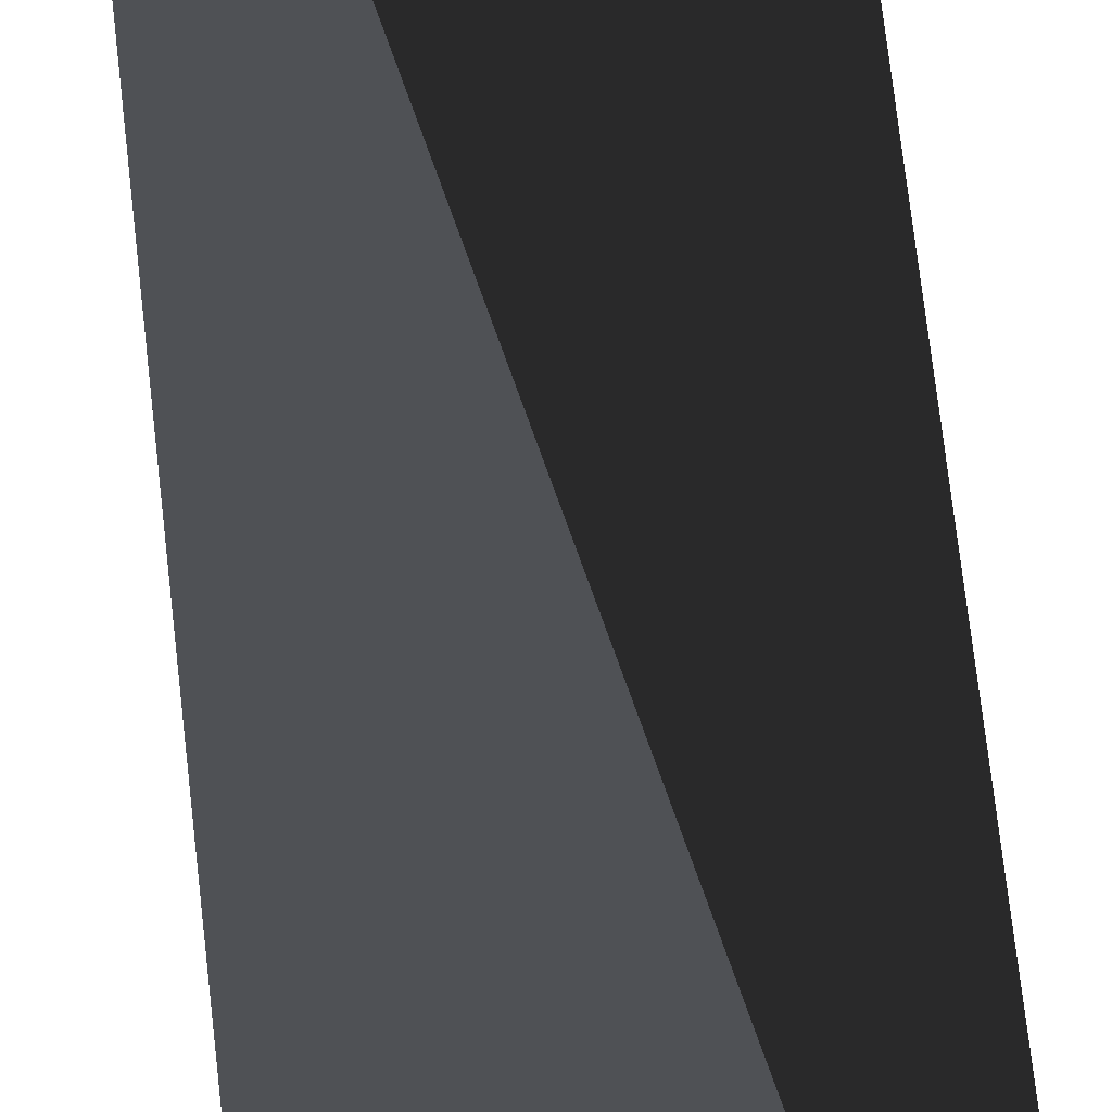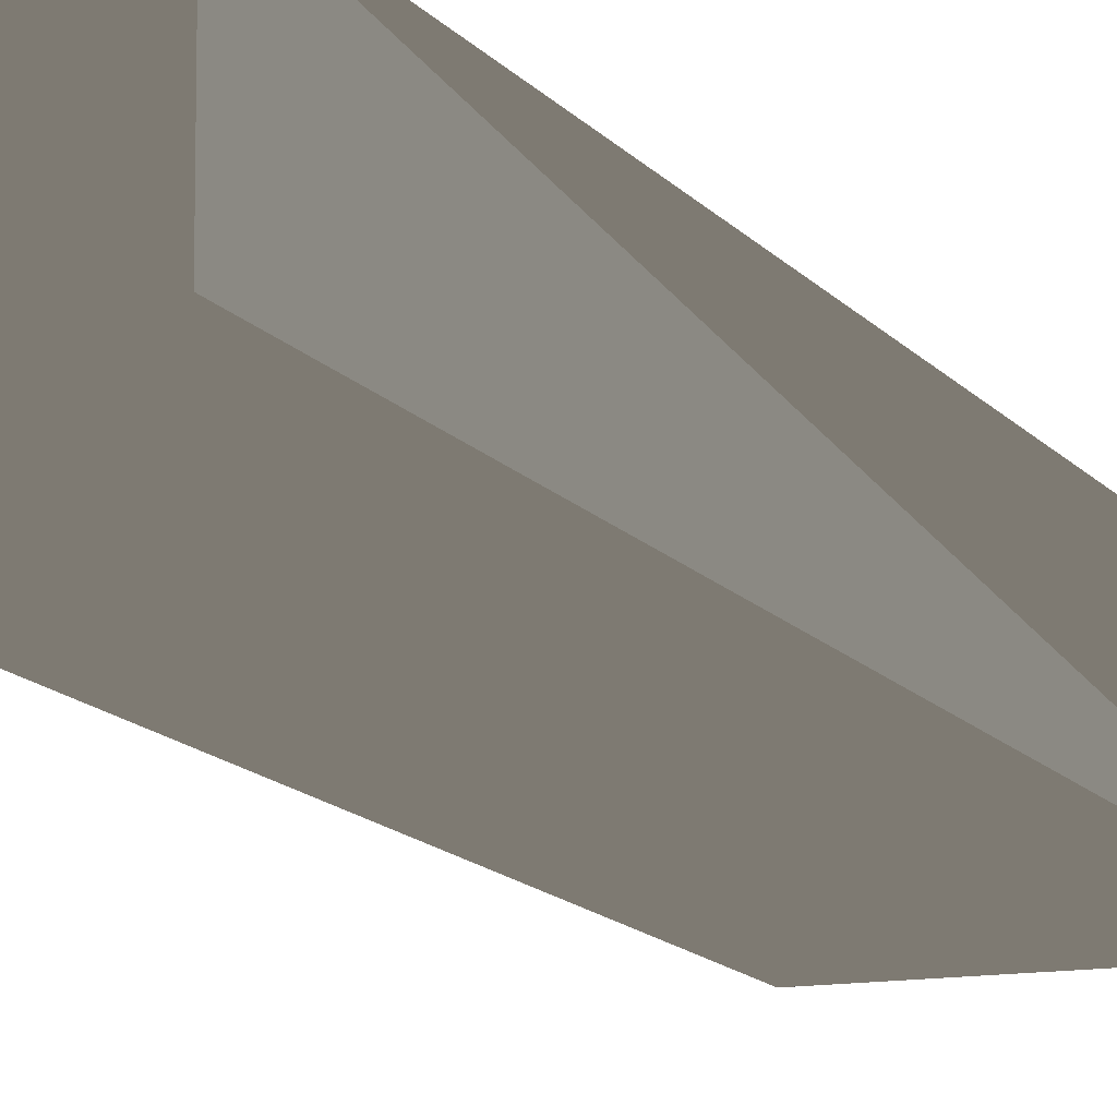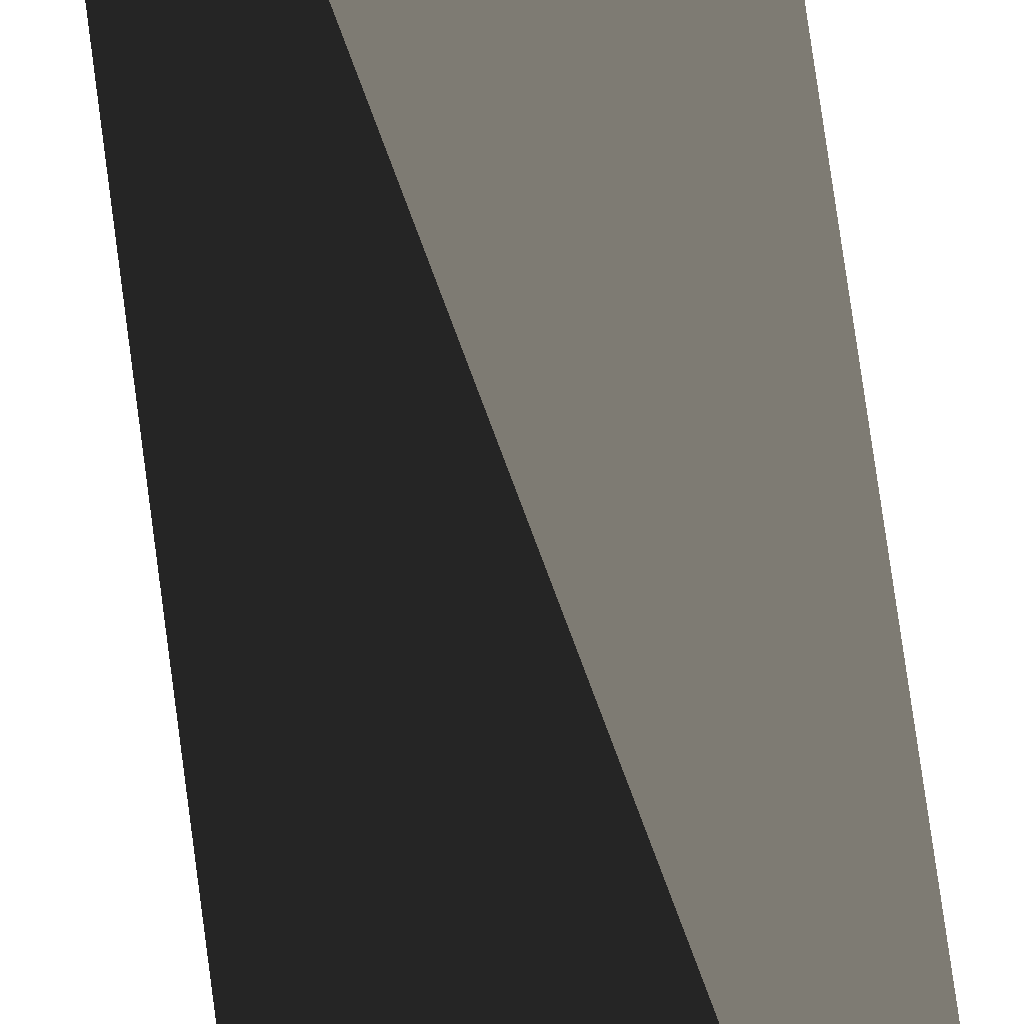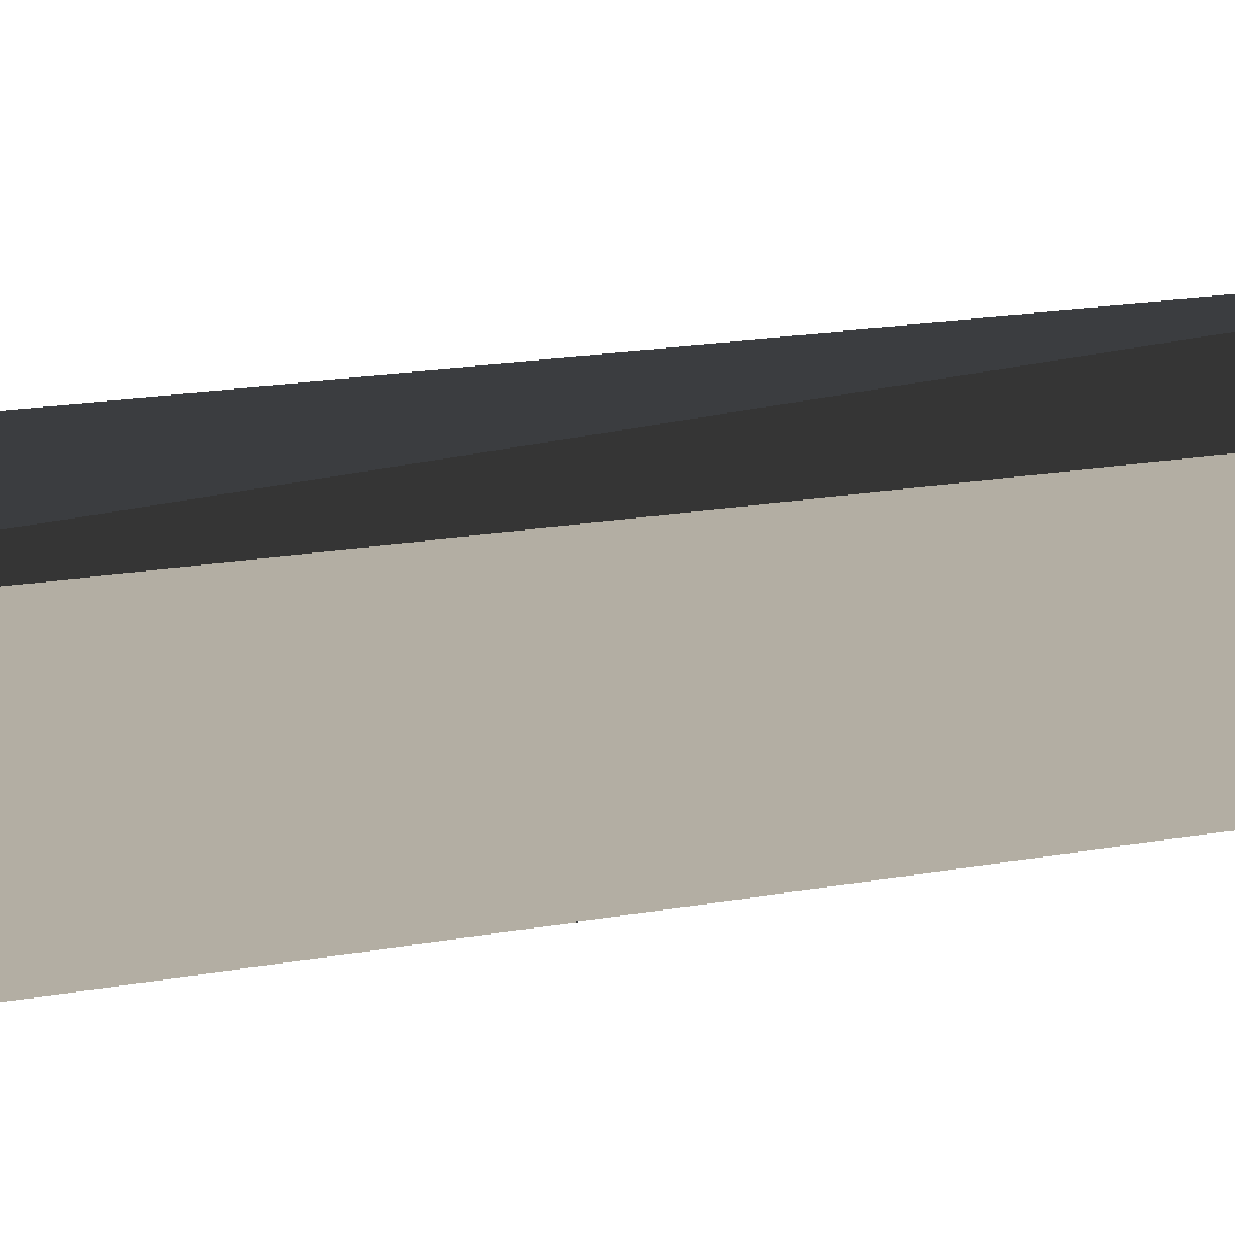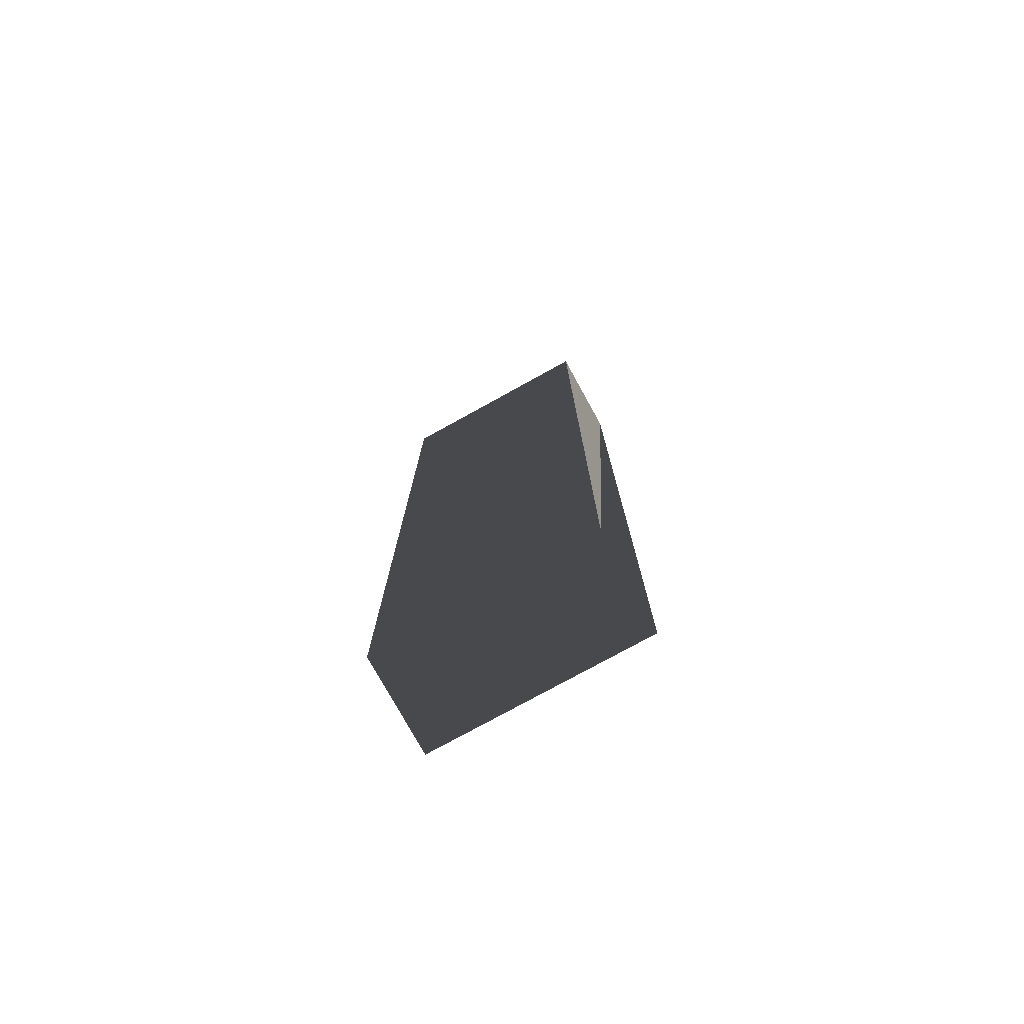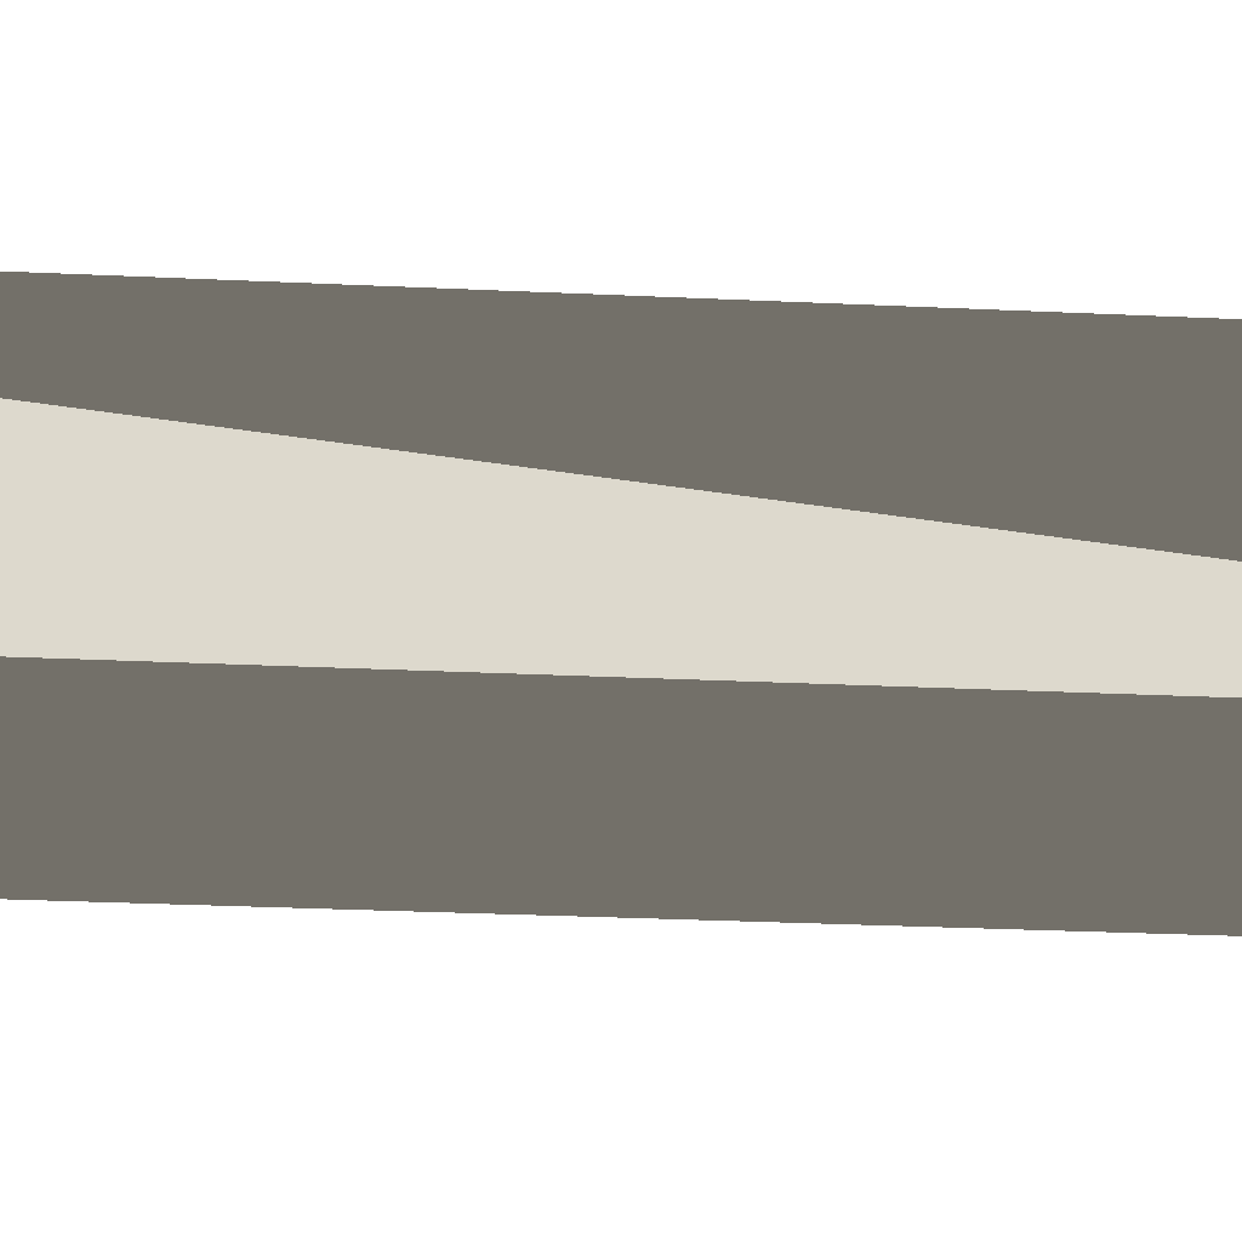
<metadata>
{"format":"obj","ext":"obj","renderer":"f3d","projection":"perspective","resolution":1024,"background":"white","views":[{"elev":69.3,"azim":173.6,"up":"+Z"},{"elev":-12.2,"azim":-158.4,"up":"+Z"},{"elev":78.5,"azim":-7.8,"up":"+Z"},{"elev":11.0,"azim":58.7,"up":"+Z"},{"elev":-77.0,"azim":-151.1,"up":"+Y"},{"elev":-17.4,"azim":-96.5,"up":"+Z"}]}
</metadata>
<code>
v -26 186 20
v -26 186 -0.001
v -26 -14 -0.001
v -26 -14 20
v 19 -14 20
v 19 186 20
v 19 -14 -0.001
v 19 186 -0.001
f 1 2 3
f 1 3 4
f 1 4 5
f 1 5 6
f 6 5 7
f 6 7 8
f 8 7 3
f 8 3 2
f 2 1 6
f 2 6 8
f 4 3 7
f 4 7 5

</code>
